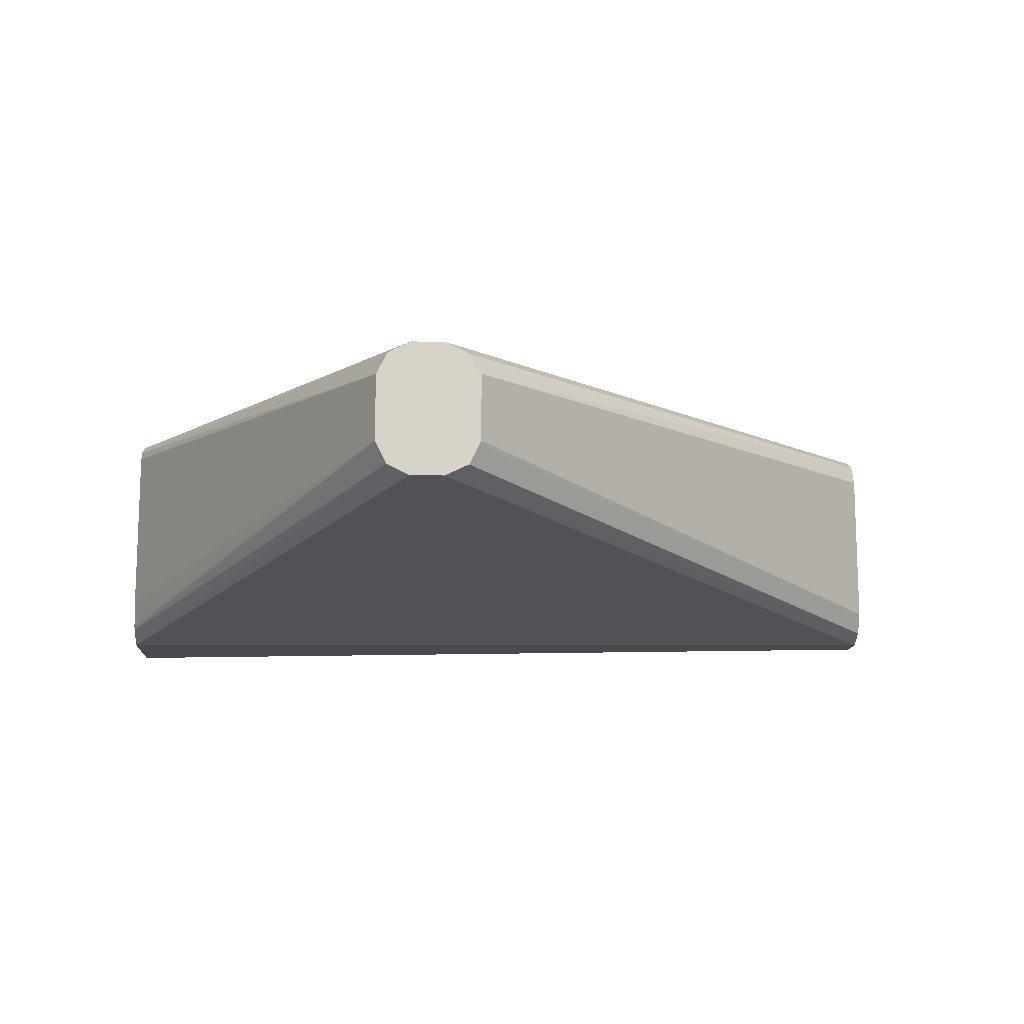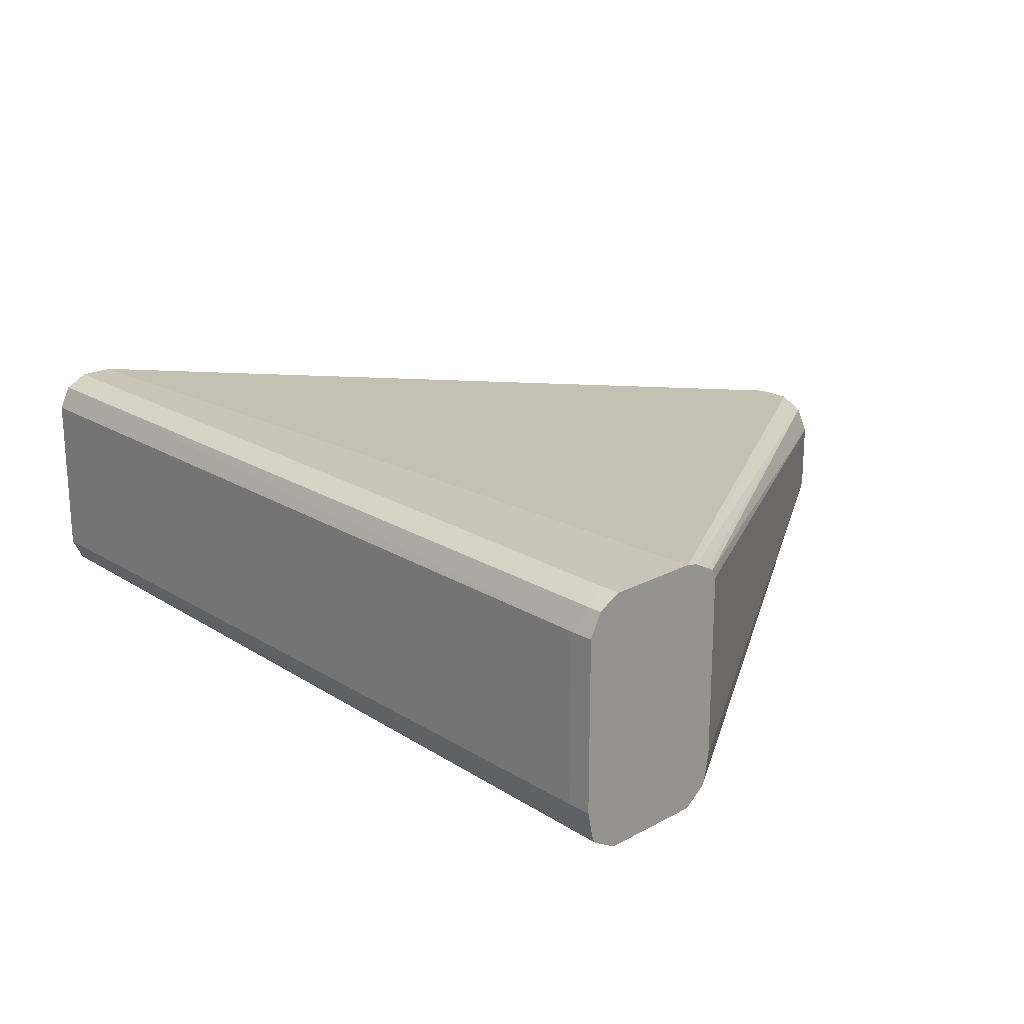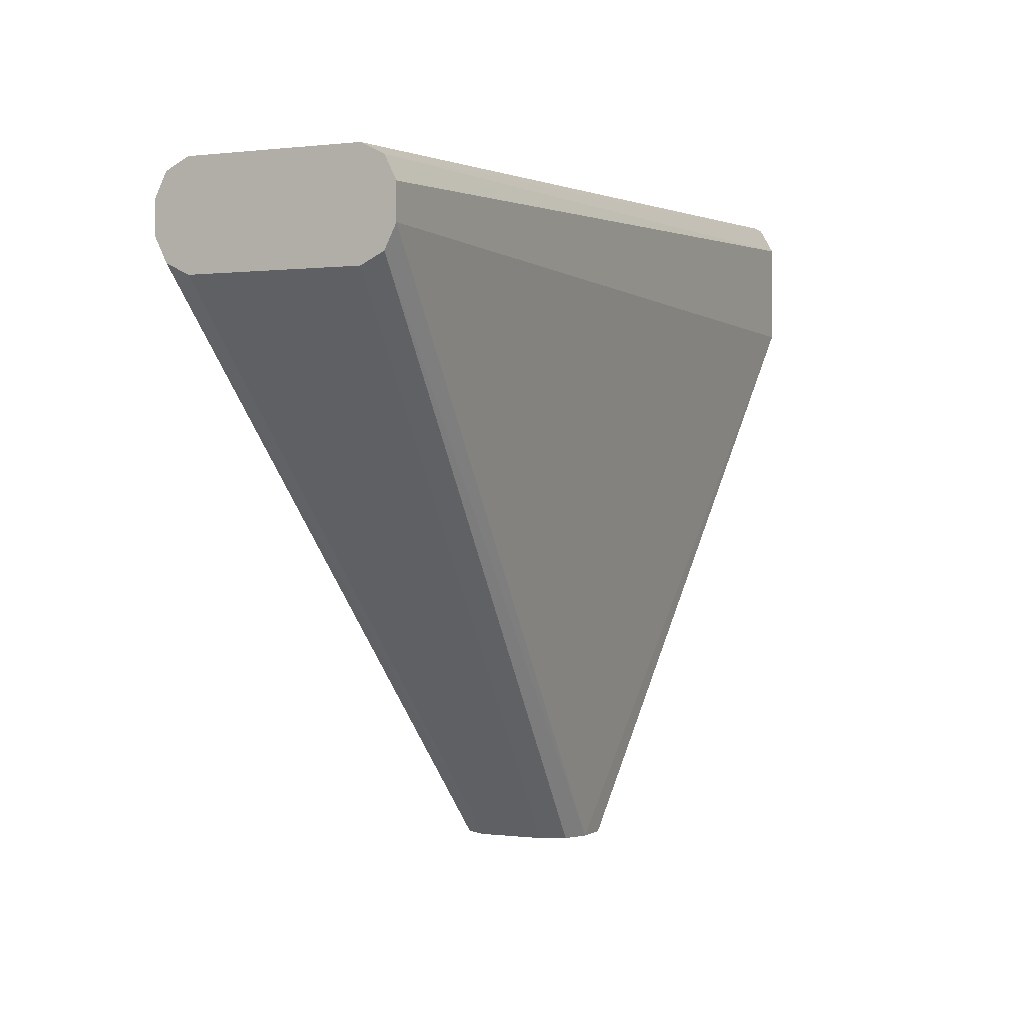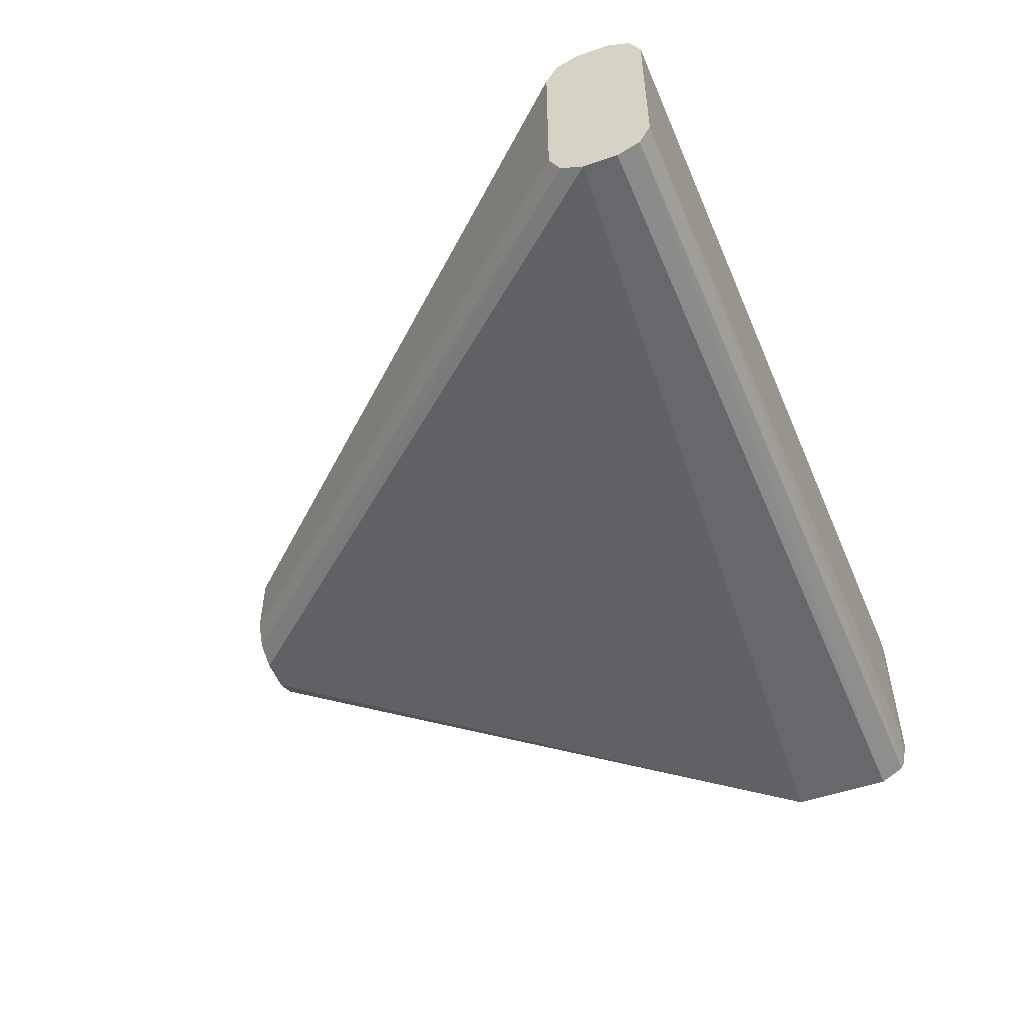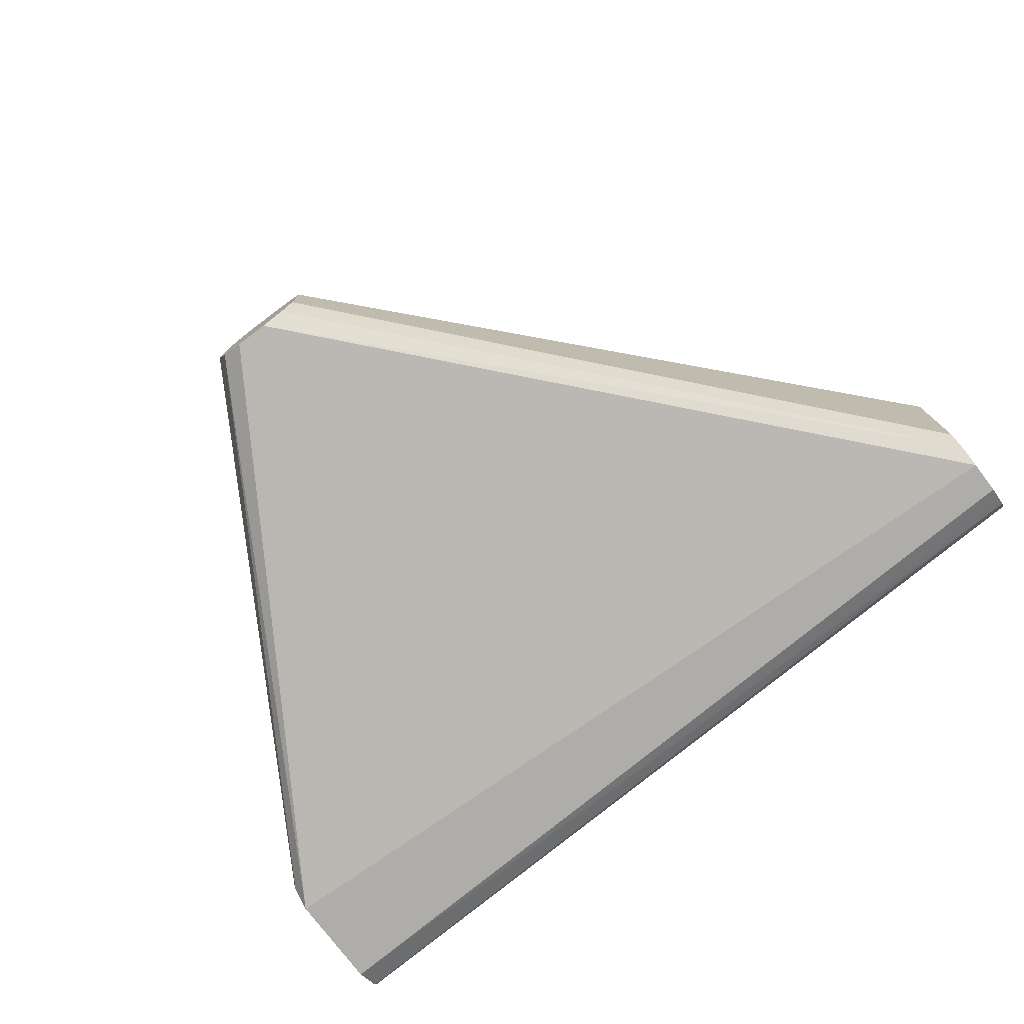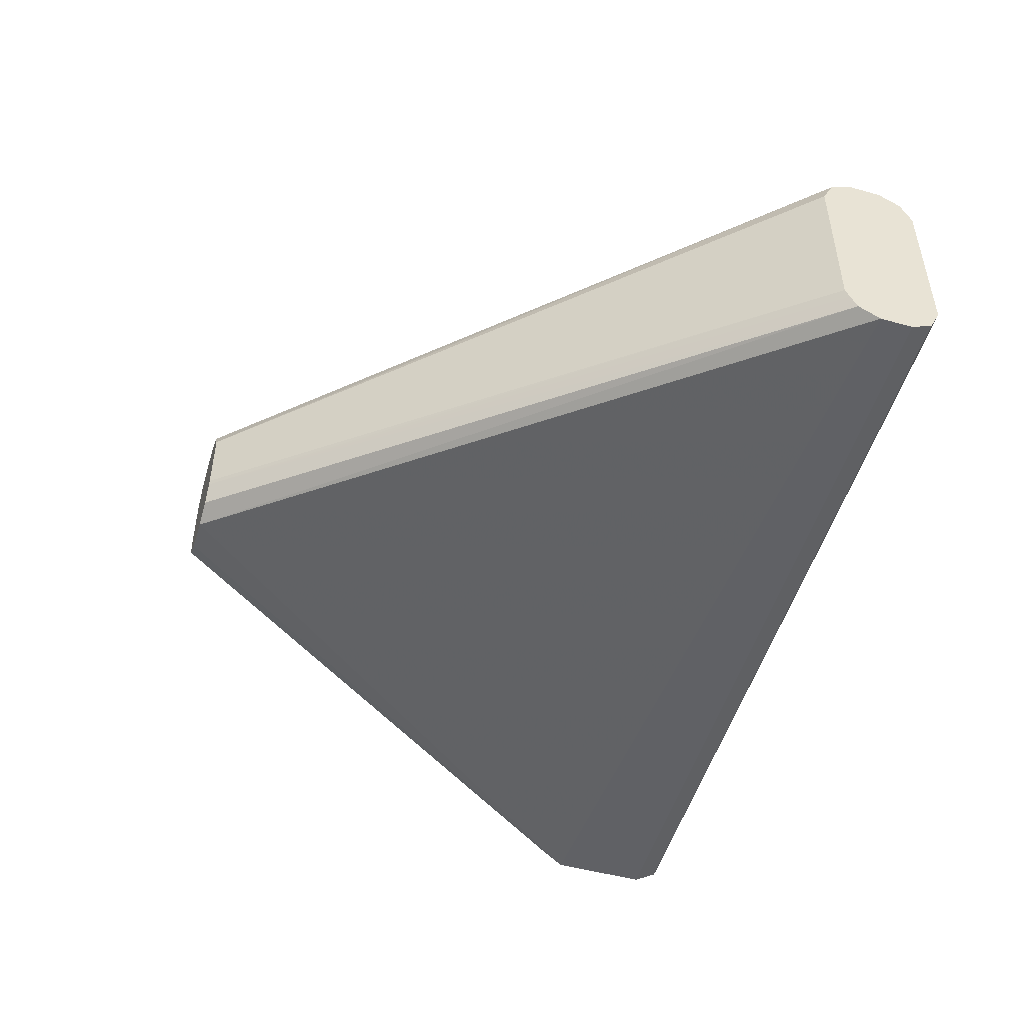
<metadata>
{"format":"obj","ext":"obj","renderer":"f3d","projection":"perspective","resolution":1024,"background":"white","views":[{"elev":-13.1,"azim":176.7,"up":"+Y"},{"elev":20.5,"azim":45.8,"up":"+Y"},{"elev":0.3,"azim":-64.2,"up":"+Z"},{"elev":-51.6,"azim":-69.5,"up":"+Y"},{"elev":-76.6,"azim":-143.0,"up":"+Y"},{"elev":-48.0,"azim":-107.4,"up":"+Y"}]}
</metadata>
<code>
v 0.2199 0.03518 0.04398
v 0.2199 -0.008796 0.04398
v 0.2261 0.03518 0.04398
v 0.2229 0.04105 0.04104
v -0.006422 0.04105 0.03225
v -0.006422 0.03518 0.03517
v 0.2261 -0.01572 0.04244
v 0.2261 -0.008796 0.04398
v -0.006422 -0.008796 0.03517
v 0.2261 0.04105 0.04104
v 0.2261 0.04267 0.03782
v 0.2199 0.04398 0.03517
v -0.006422 0.04161 0.03114
v 0.2261 -0.01748 0.04156
v -0.006422 -0.01038 0.03439
v -0.006422 -0.01466 0.03225
v 0.2261 0.04398 0.03517
v -0.006422 0.04398 0.02638
v 0.2261 -0.02112 0.03517
v -0.006422 -0.01545 0.03067
v 0.2261 0.04398 0.01142
v -0.006422 0.04398 0.01758
v 0.2261 -0.02112 0.00879
v -0.006422 -0.01759 0.02638
v 0.2261 0.04332 0.008461
v 0.1407 0.03518 -0.1329
v 0.132 0.03518 -0.1329
v -0.006422 0.04105 0.01172
v 0.132 5.38e-06 -0.1329
v 0.1407 5.38e-06 -0.1329
v 0.1416 0.0004578 -0.1329
v 0.1466 0.002937 -0.1329
v 0.2261 -0.01721 0.003337
v -0.006422 -0.01759 0.01758
v 0.2261 0.04127 0.004359
v 0.1466 0.03225 -0.1329
v 0.1414 0.03488 -0.1329
v 0.1301 0.03427 -0.1329
v -0.006422 0.03518 0.00879
v 0.1261 0.03225 -0.1329
v 0.1227 0.02685 -0.1329
v 0.1258 0.002975 -0.1329
v -0.006422 -0.01466 0.01172
v 0.1495 0.0088 -0.1329
v 0.2261 -0.01636 0.002801
v 0.2261 0.04017 0.002489
v 0.1495 0.02639 -0.1329
v -0.006422 -0.008796 0.00879
v 0.1227 0.009259 -0.1329
v 0.1231 0.008226 -0.1329
v -0.006422 -0.01117 0.009968
v 0.2261 -0.008796 0.001312
v 0.2261 -0.01475 0.00242
v 0.2261 0.03782 0.001312
f 25 36 37
f 25 37 26
f 26 37 36
f 26 31 30
f 26 47 44
f 26 30 29
f 26 32 31
f 25 35 36
f 26 36 47
f 23 34 29
f 48 50 51
f 23 31 32
f 23 30 31
f 23 29 30
f 22 27 28
f 21 27 22
f 21 26 27
f 21 25 26
f 19 34 23
f 19 24 34
f 26 29 42
f 19 20 24
f 23 32 33
f 26 42 50
f 33 44 45
f 26 49 41
f 16 20 19
f 48 49 50
f 46 54 47
f 44 53 45
f 44 52 53
f 44 54 52
f 44 47 54
f 43 51 50
f 42 43 50
f 39 49 48
f 39 41 49
f 36 46 47
f 35 46 36
f 32 44 33
f 29 43 42
f 29 34 43
f 28 41 39
f 28 40 41
f 28 38 40
f 27 38 28
f 26 38 27
f 26 40 38
f 26 41 40
f 26 50 49
f 14 16 19
f 26 44 32
f 12 22 18
f 3 25 21
f 3 35 25
f 3 46 35
f 3 54 46
f 3 52 54
f 3 53 52
f 3 45 53
f 3 33 45
f 3 23 33
f 3 19 23
f 3 14 19
f 3 7 14
f 3 8 7
f 2 9 7
f 2 7 8
f 1 6 9
f 1 5 6
f 1 4 5
f 1 10 4
f 1 3 10
f 1 8 3
f 1 2 8
f 12 18 13
f 3 21 17
f 3 17 11
f 1 9 2
f 4 10 11
f 12 21 22
f 3 11 10
f 12 17 21
f 11 17 12
f 7 16 14
f 7 9 15
f 5 12 13
f 5 9 6
f 5 15 9
f 5 16 15
f 5 20 16
f 7 15 16
f 5 34 24
f 4 11 12
f 5 24 20
f 5 13 18
f 5 18 22
f 4 12 5
f 5 22 28
f 5 39 48
f 5 48 51
f 5 51 43
f 5 43 34
f 5 28 39

</code>
